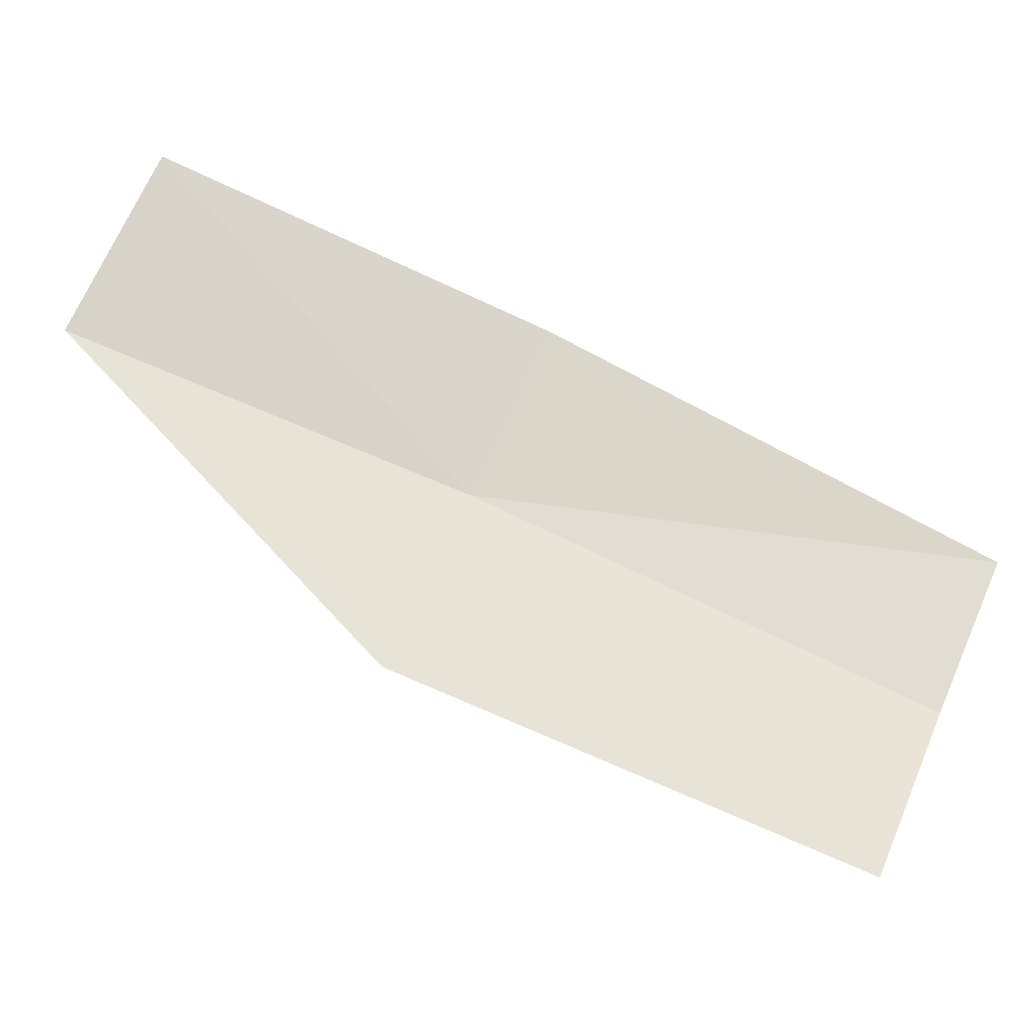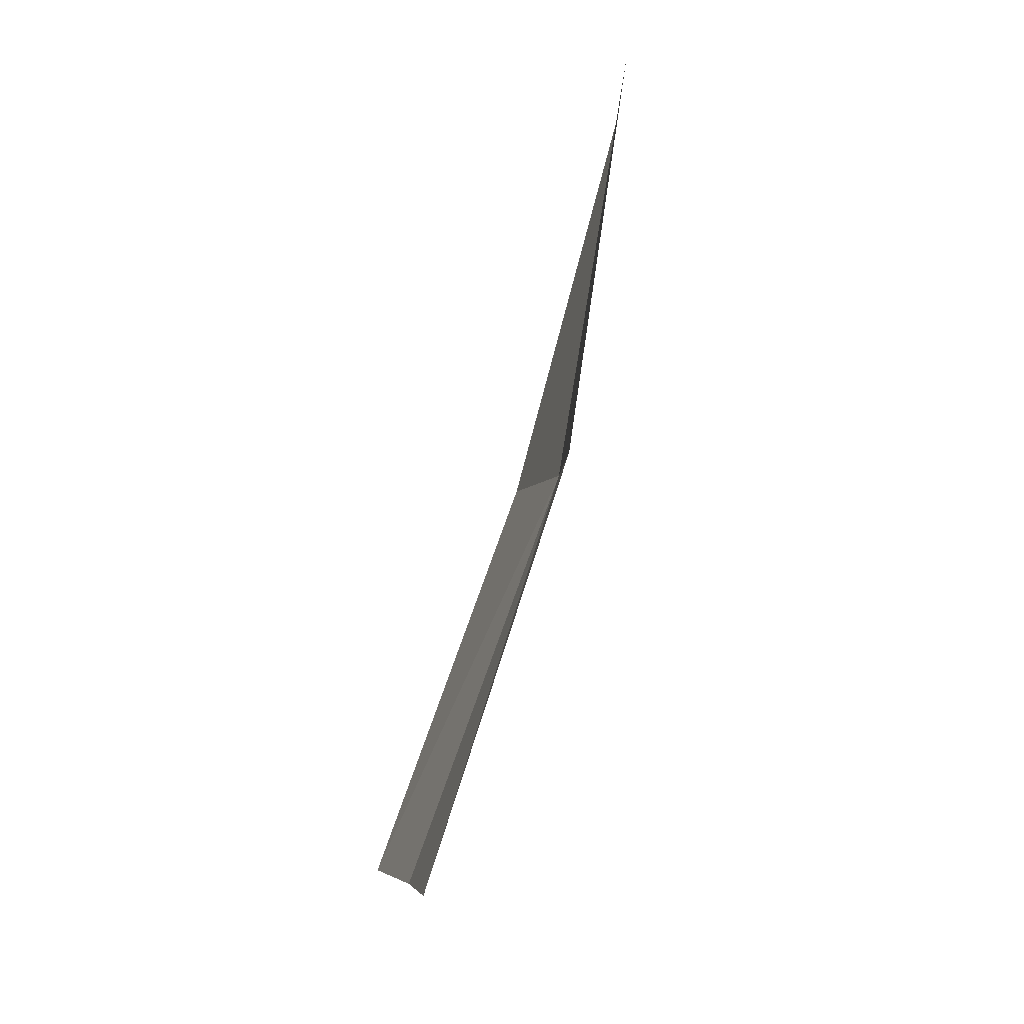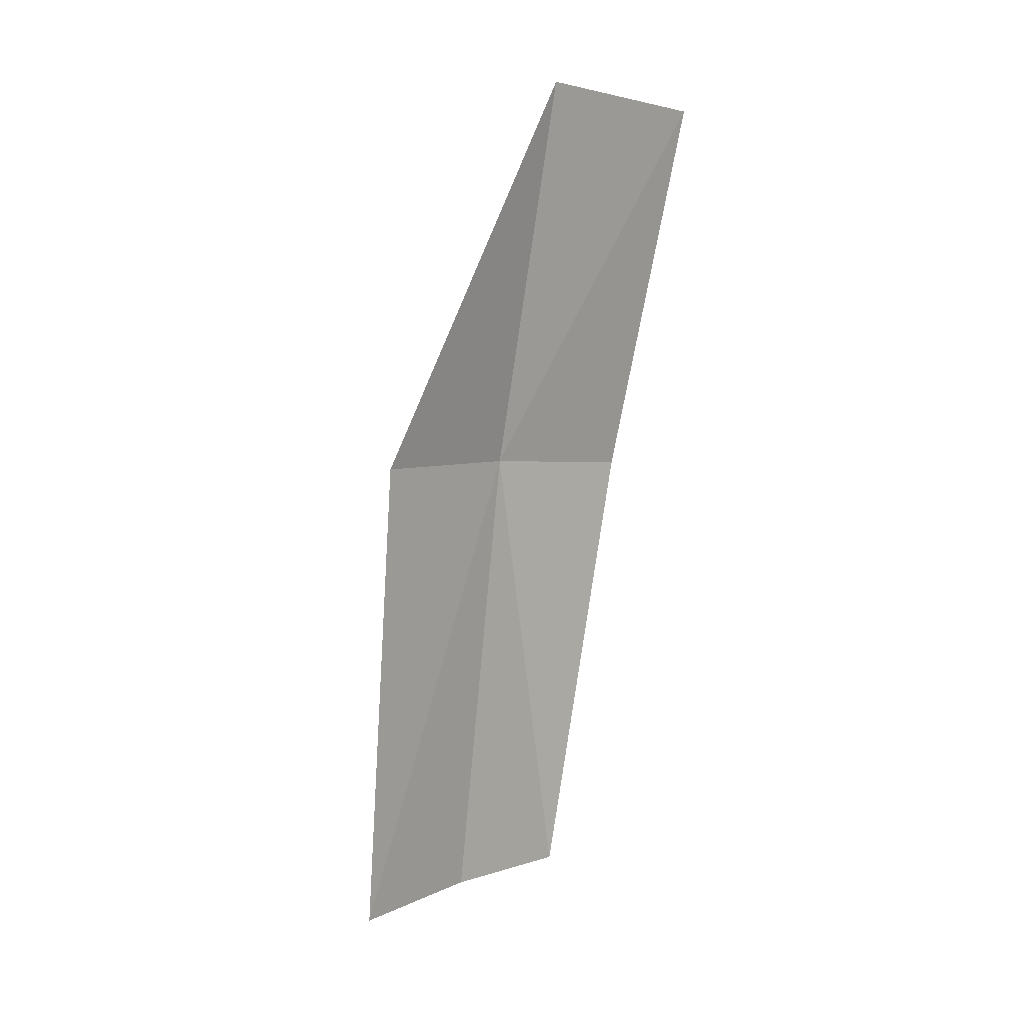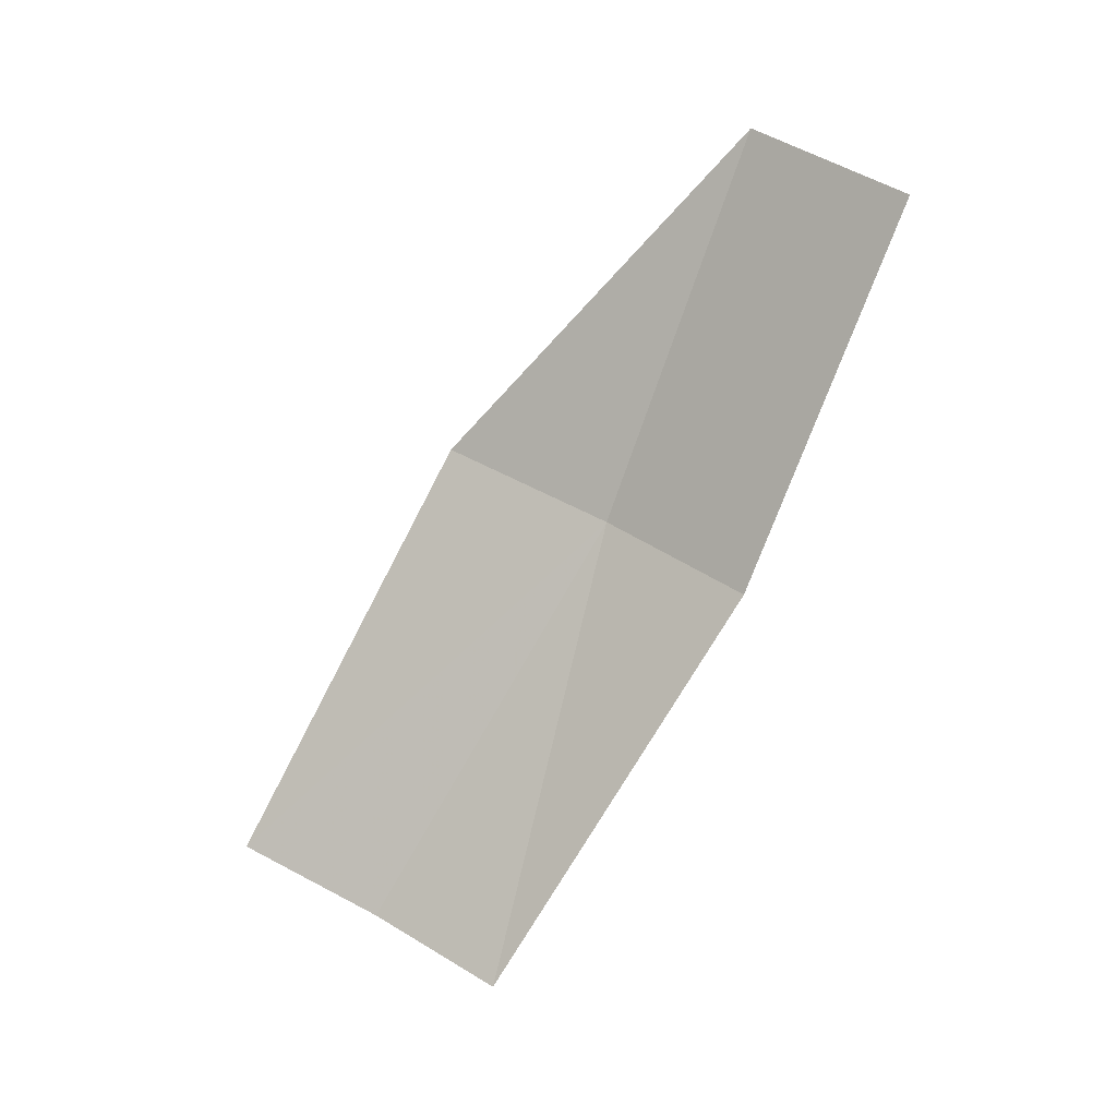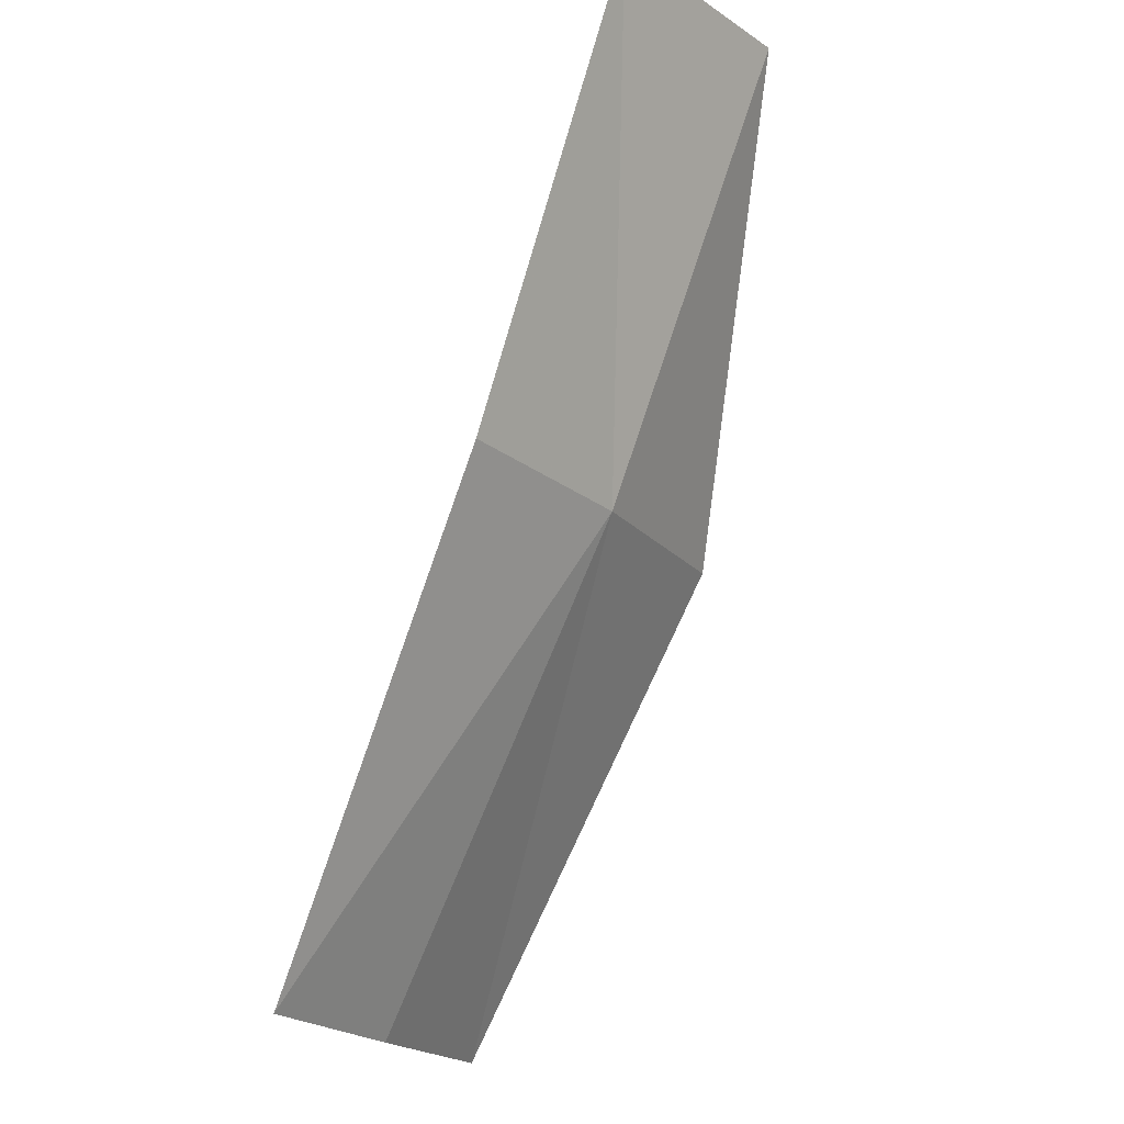
<metadata>
{"format":"obj","ext":"obj","renderer":"f3d","projection":"perspective","resolution":1024,"background":"white","views":[{"elev":-45.3,"azim":-99.4,"up":"+Z"},{"elev":-26.3,"azim":-34.9,"up":"+Y"},{"elev":30.8,"azim":-161.2,"up":"+Y"},{"elev":7.2,"azim":-84.9,"up":"+Y"},{"elev":59.3,"azim":22.1,"up":"+Z"}]}
</metadata>
<code>
v 0.2085 -0.08701 0.7286
v 0.1988 -0.0614 0.7516
v 0.2013 -0.09177 0.7397
v 0.2072 -0.05585 0.7399
v 0.2133 -0.08159 0.7152
v 0.2095 -0.1149 0.6982
v 0.2057 -0.1195 0.7098
v 0.2007 -0.1236 0.7201
f 1 4 2
f 1 6 5
f 1 7 6
f 1 8 7
f 1 2 3
f 1 5 4
f 1 3 8

</code>
